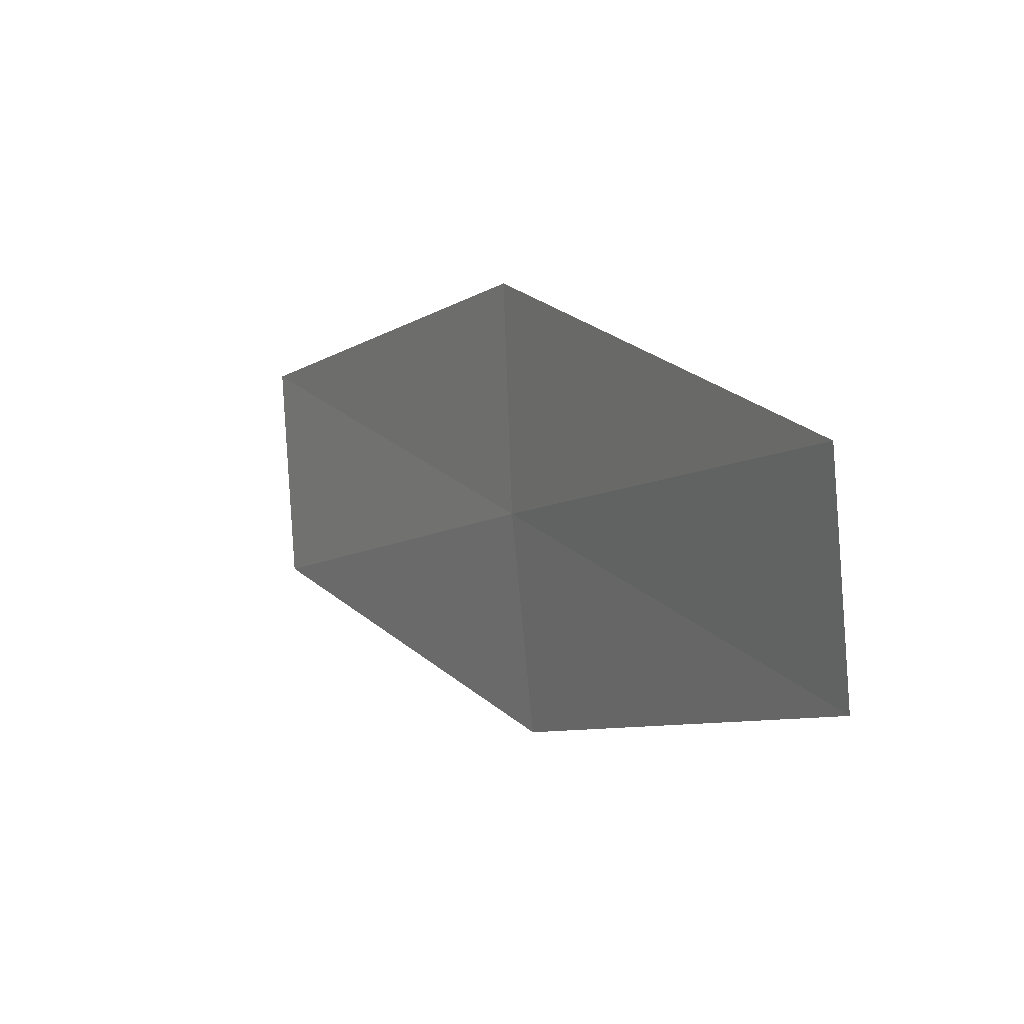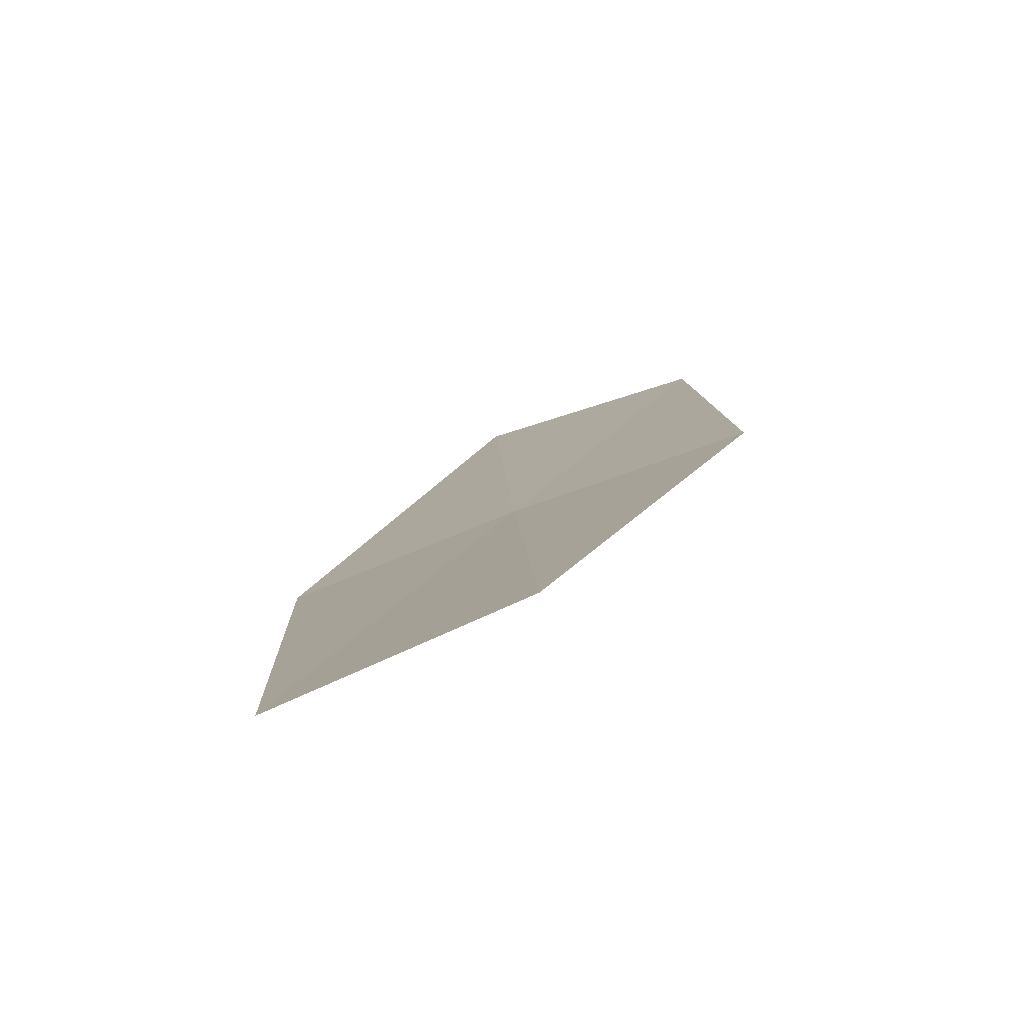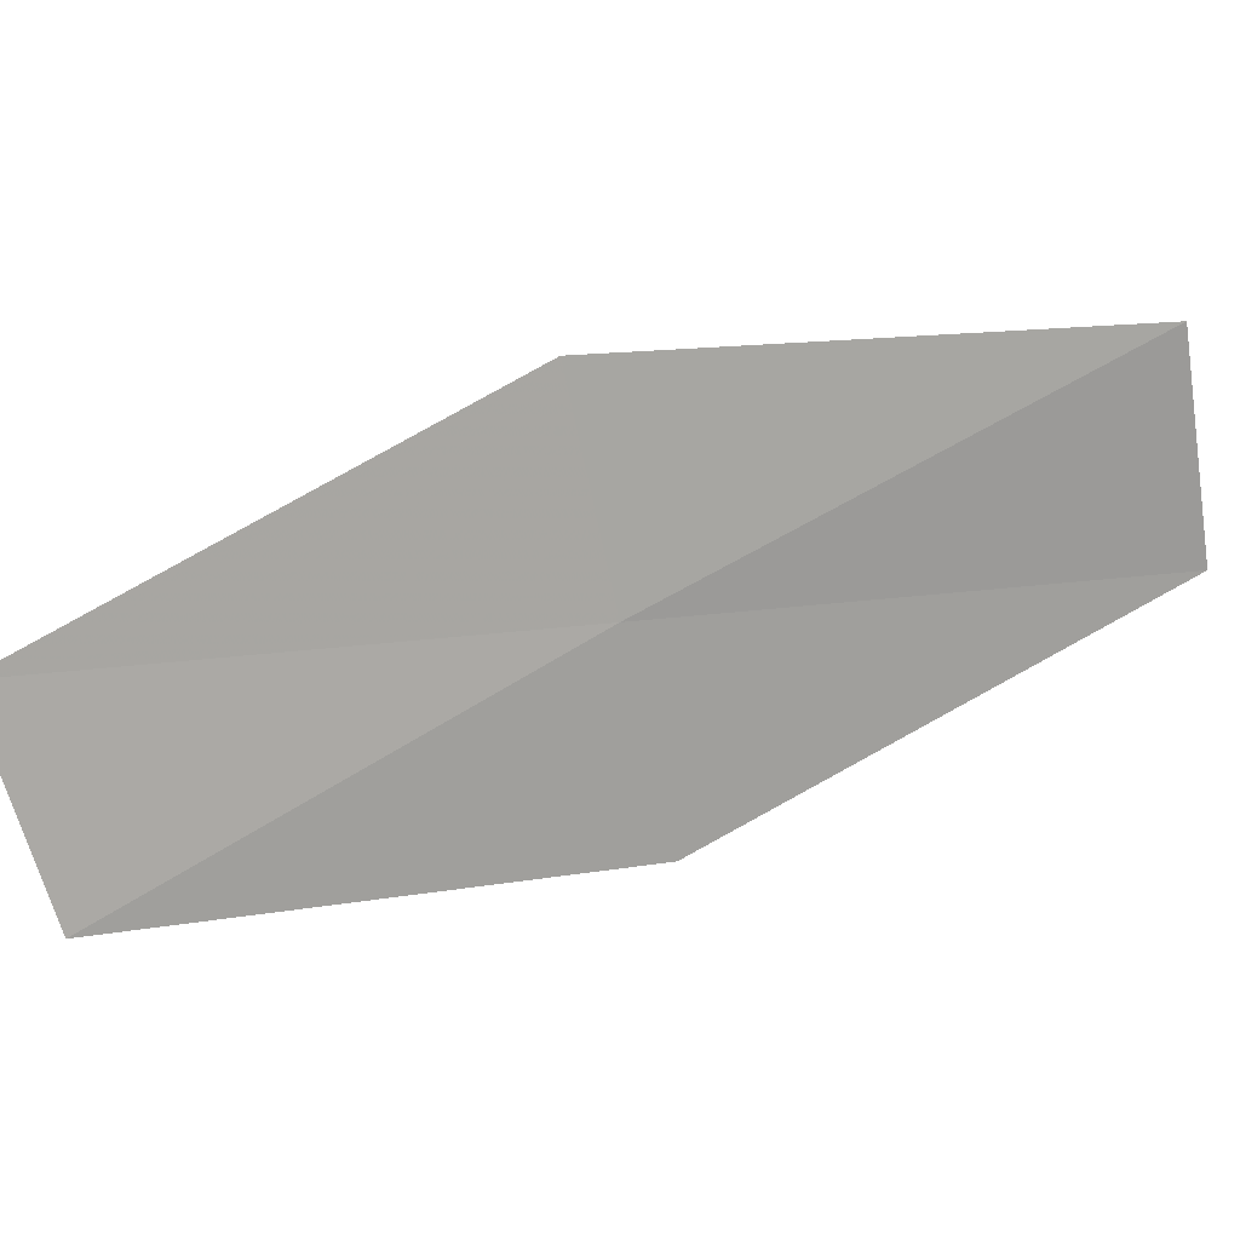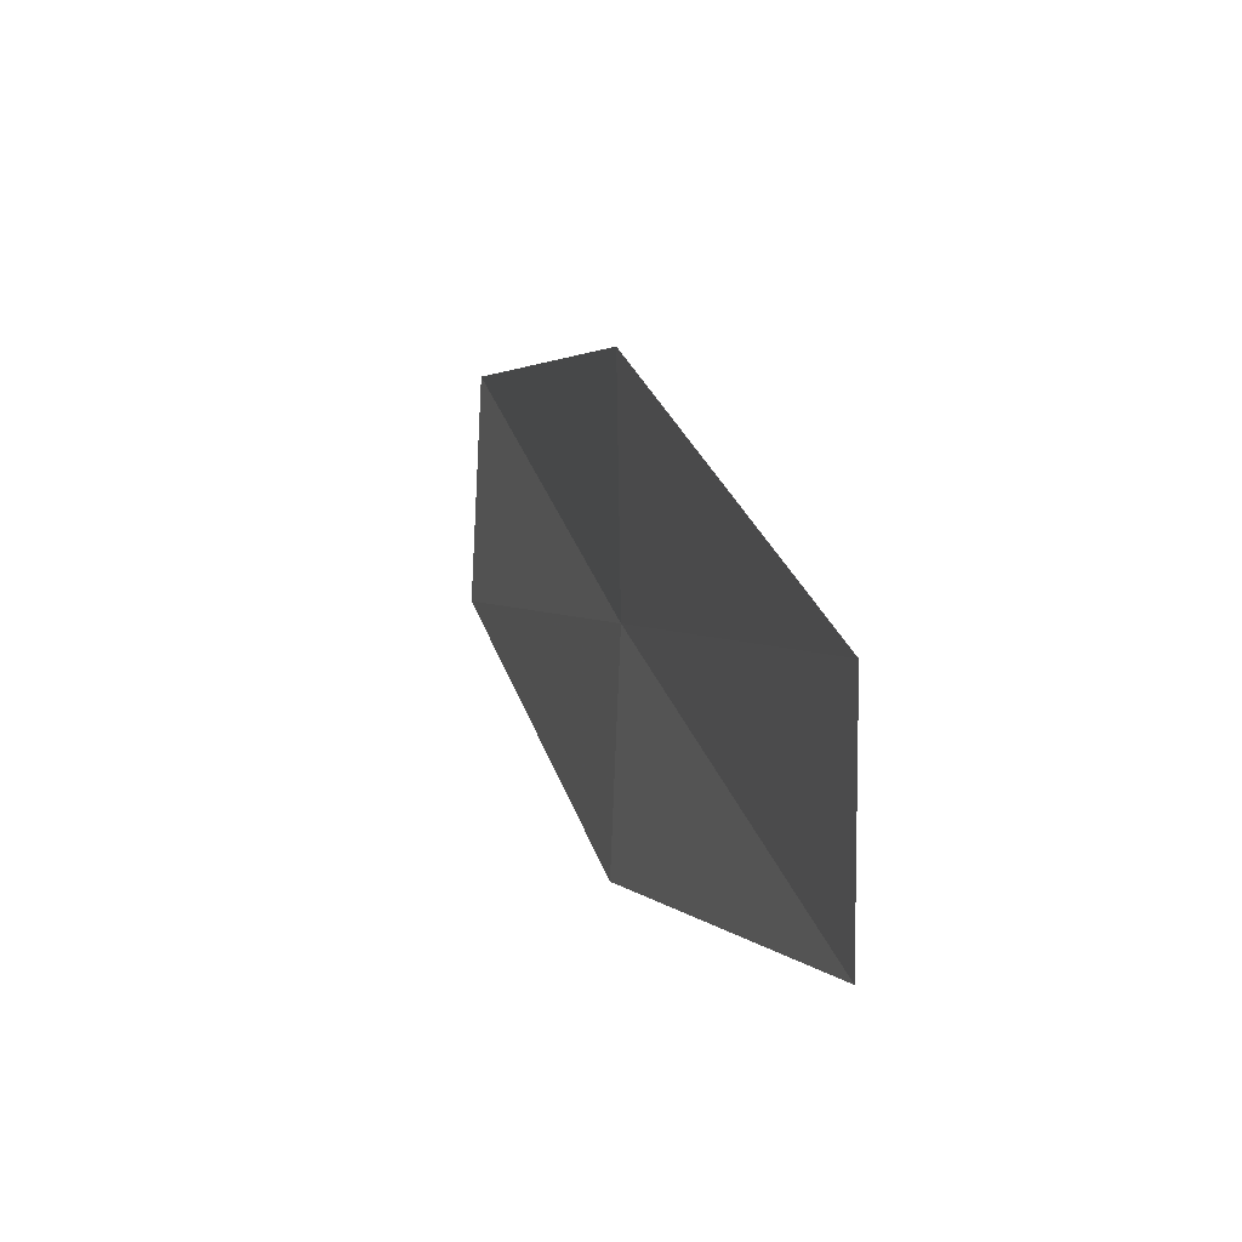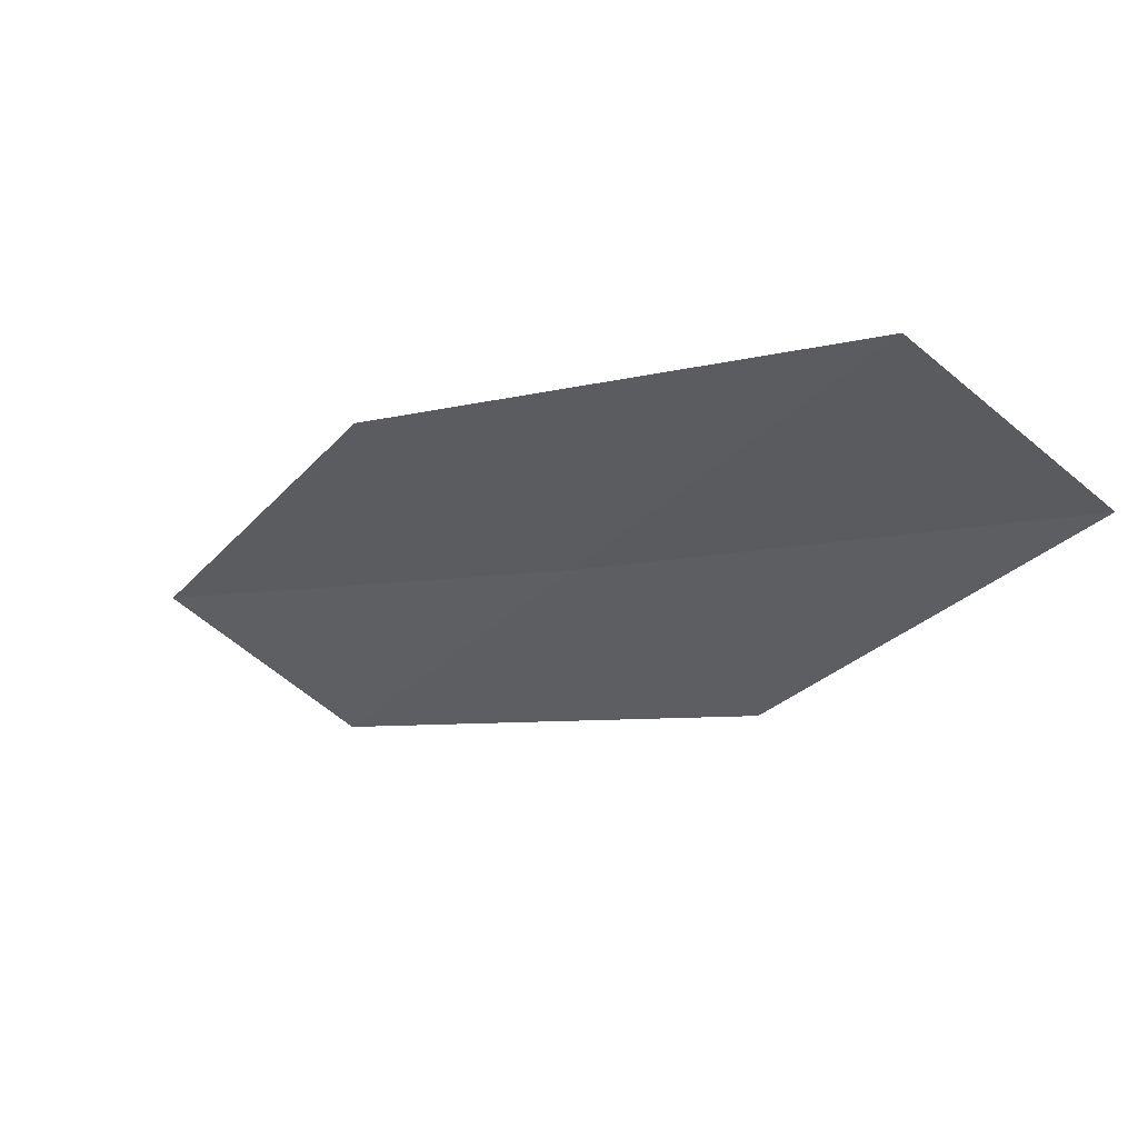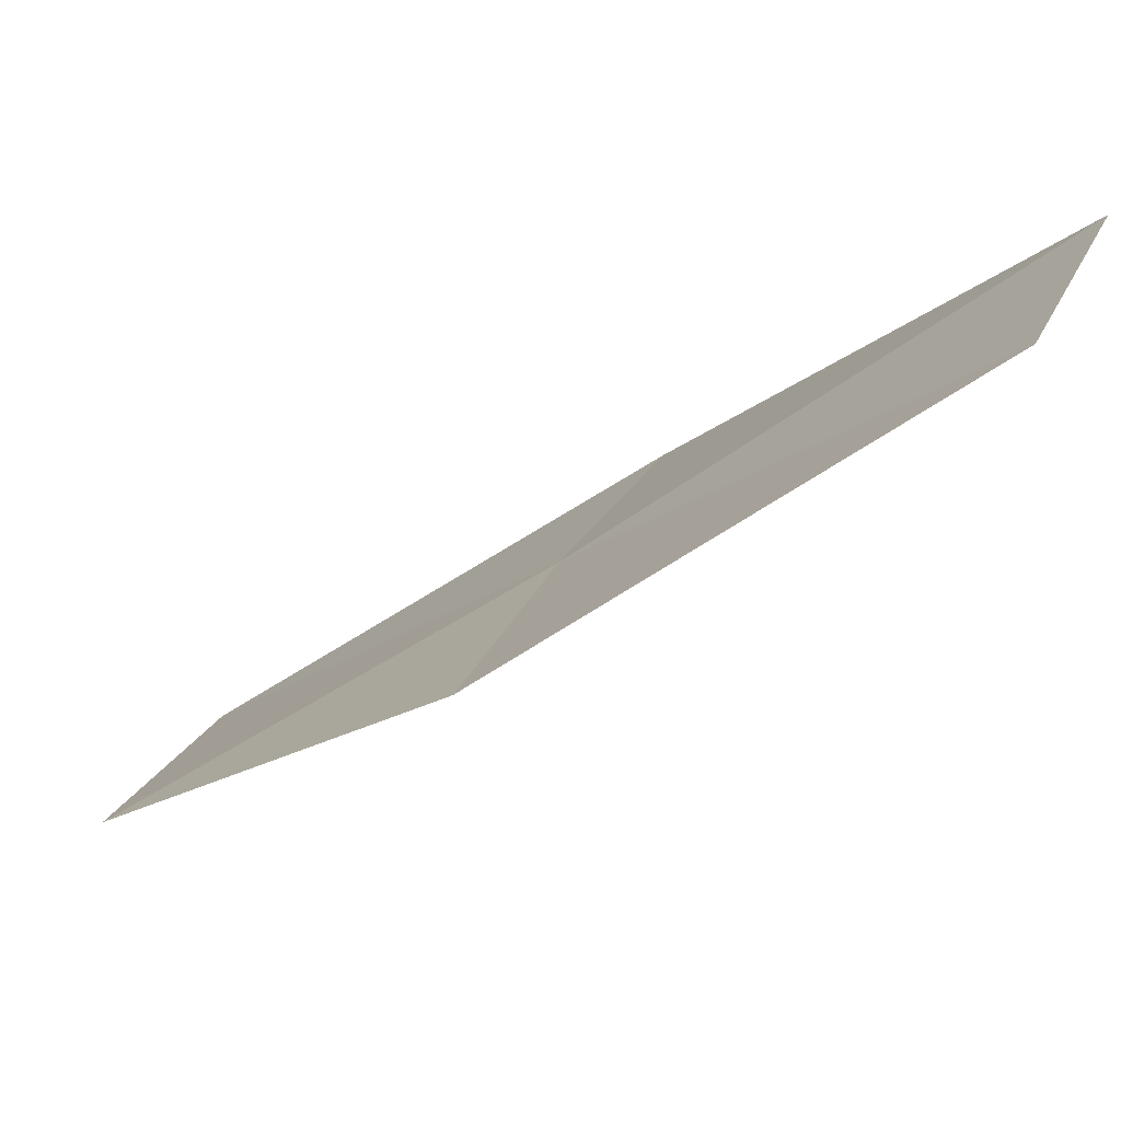
<metadata>
{"format":"obj","ext":"obj","renderer":"f3d","projection":"perspective","resolution":1024,"background":"white","views":[{"elev":21.1,"azim":-164.1,"up":"+Z"},{"elev":-29.3,"azim":119.3,"up":"+Y"},{"elev":20.0,"azim":122.5,"up":"+Z"},{"elev":2.5,"azim":30.4,"up":"+Z"},{"elev":-67.7,"azim":55.4,"up":"+Y"},{"elev":39.7,"azim":-149.8,"up":"+Y"}]}
</metadata>
<code>
v 13.59 -1.684 16.2
v 9.687 1.952 16.2
v 13.26 -1.307 13.98
v 17.18 -4.723 13.98
v 17.49 -5.319 16.2
v 9.977 1.701 18.47
v 13.8 -2.118 18.47
f 1 3 2
f 1 4 3
f 1 5 4
f 1 2 6
f 1 7 5
f 1 6 7

</code>
